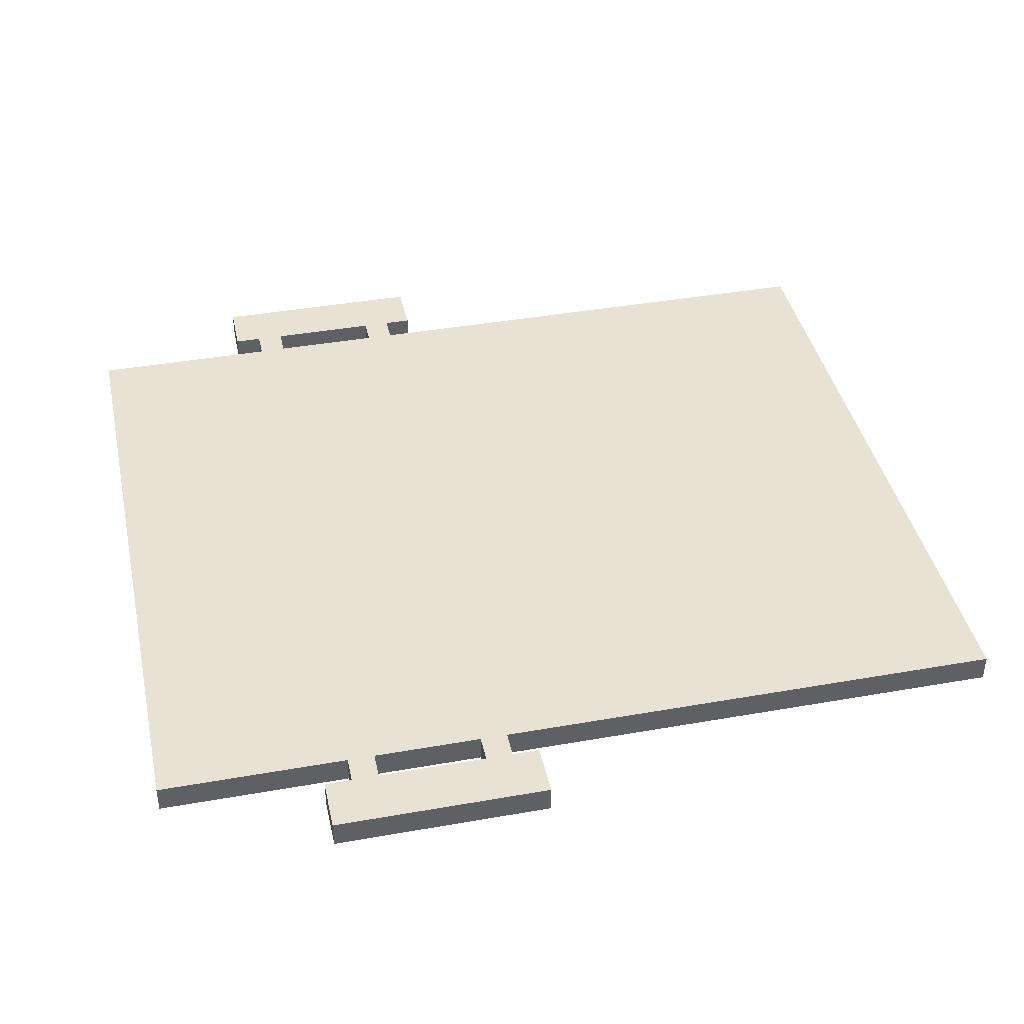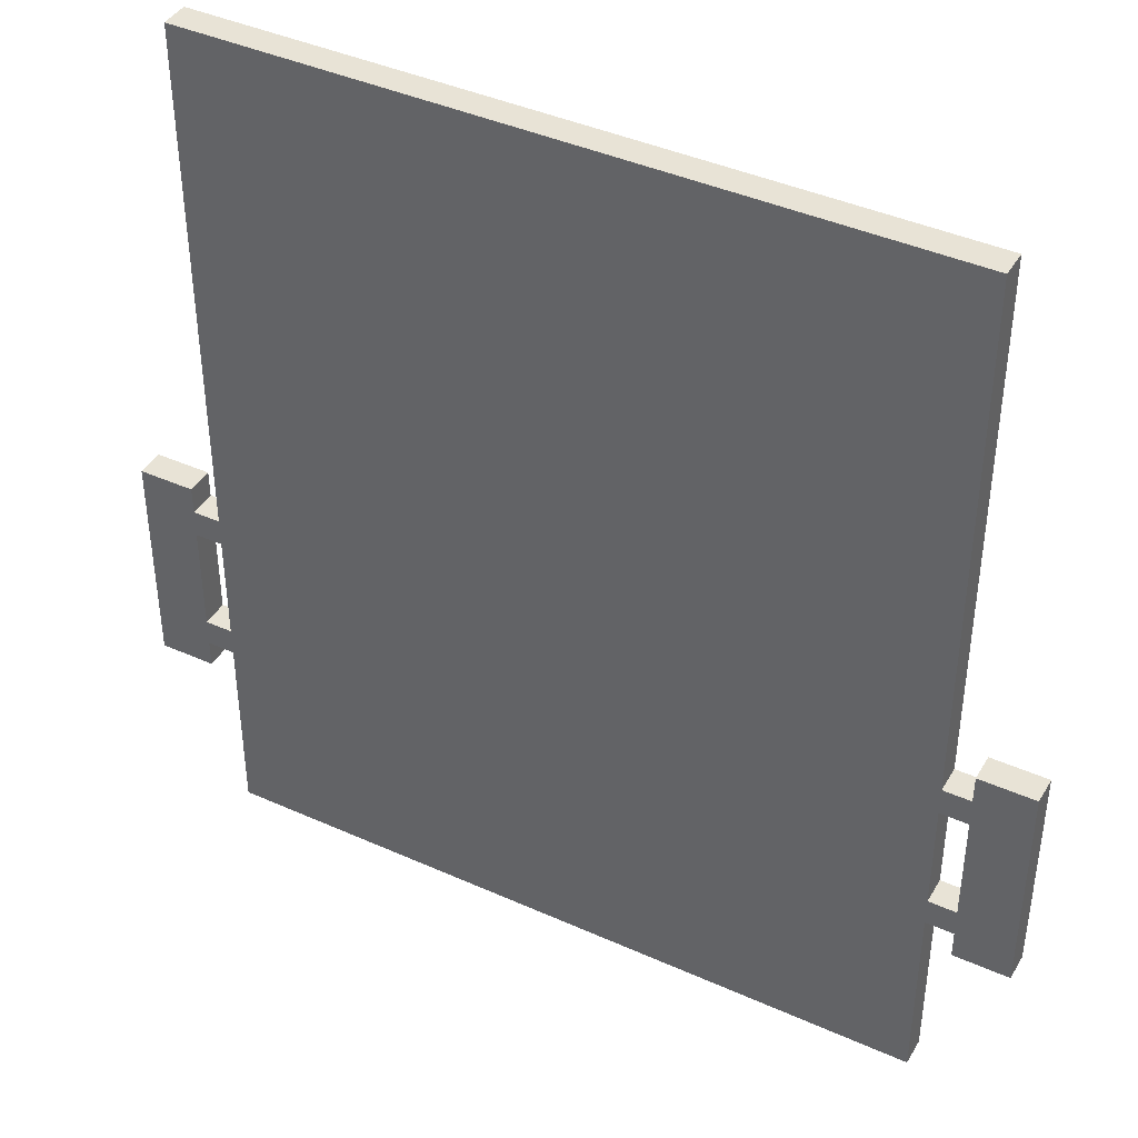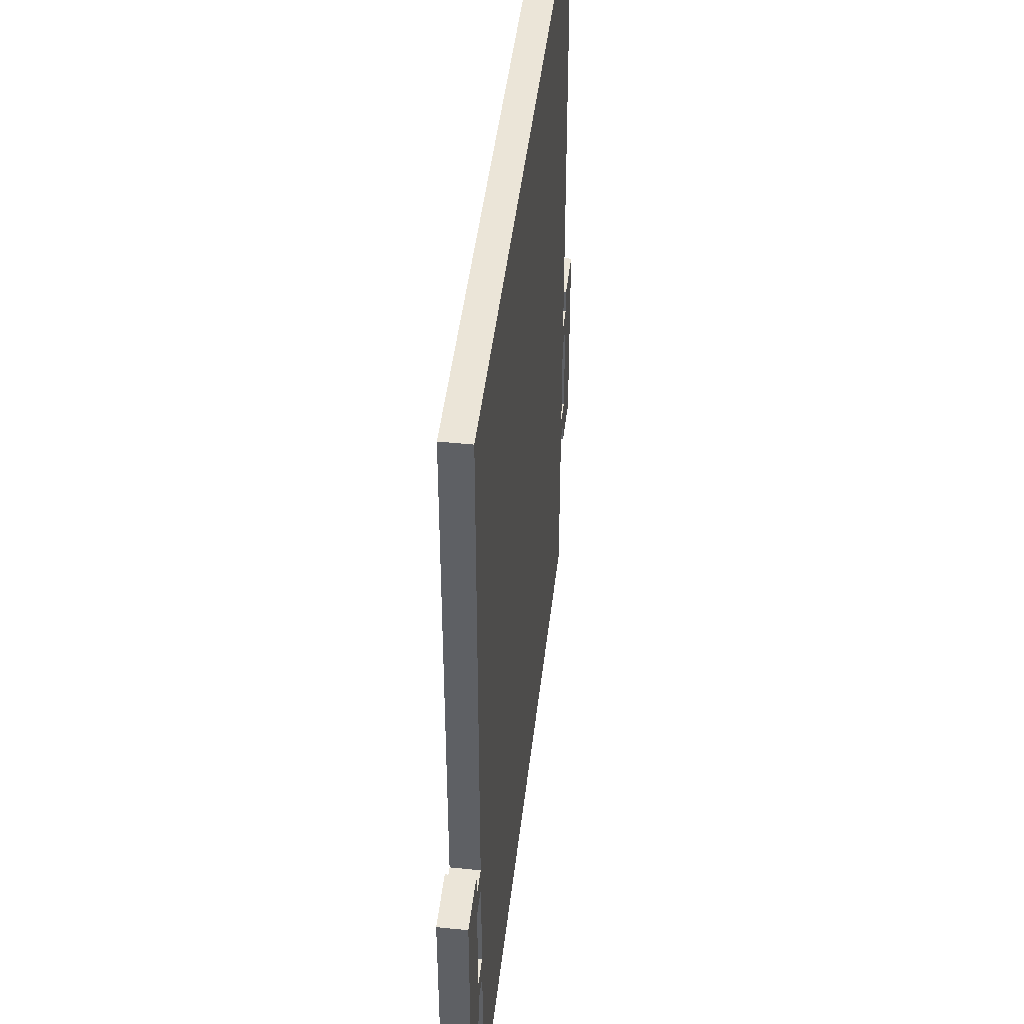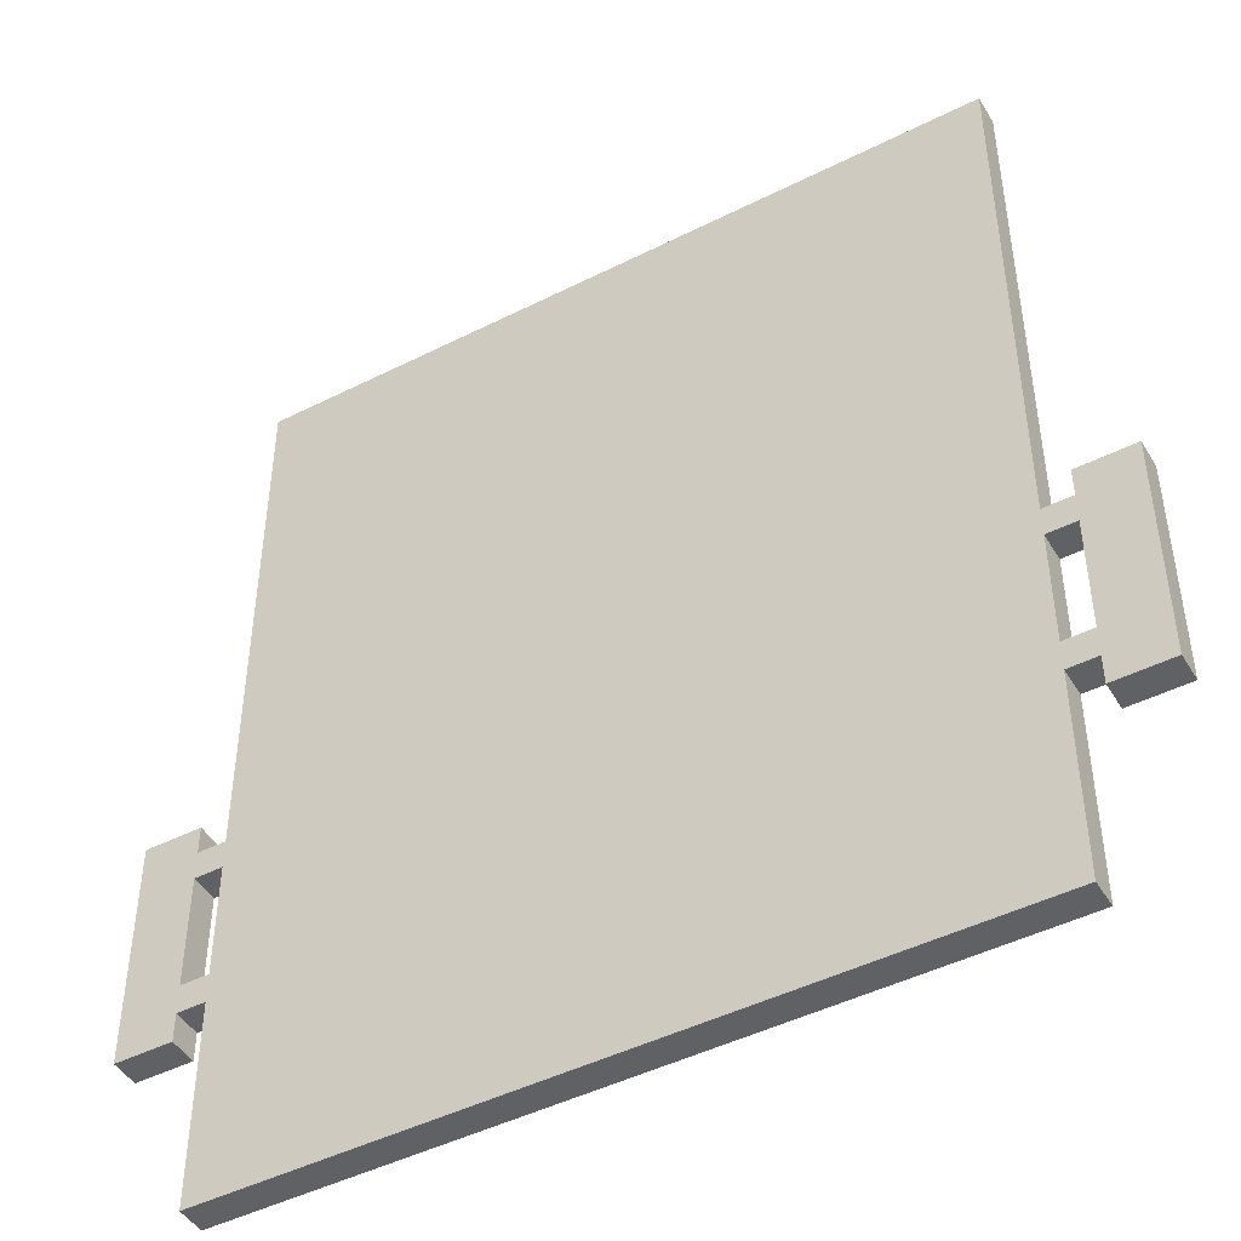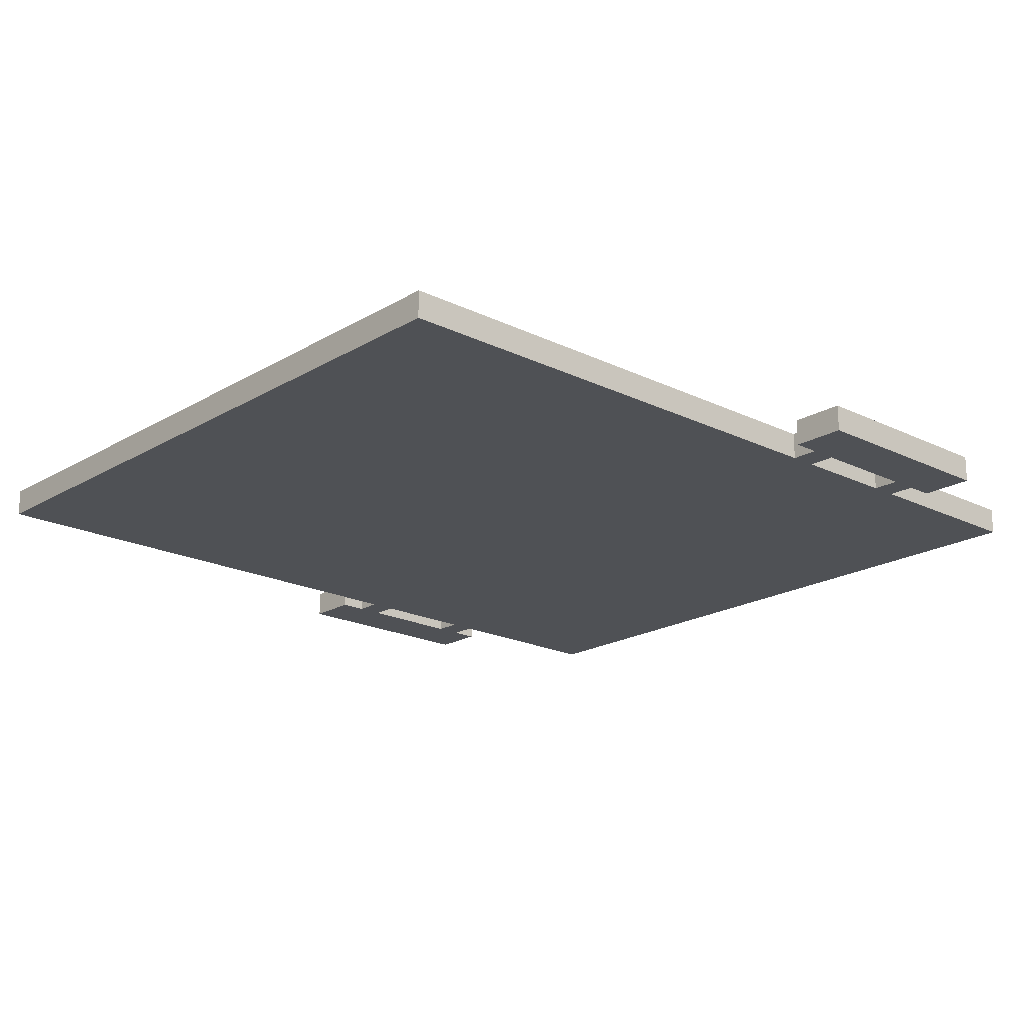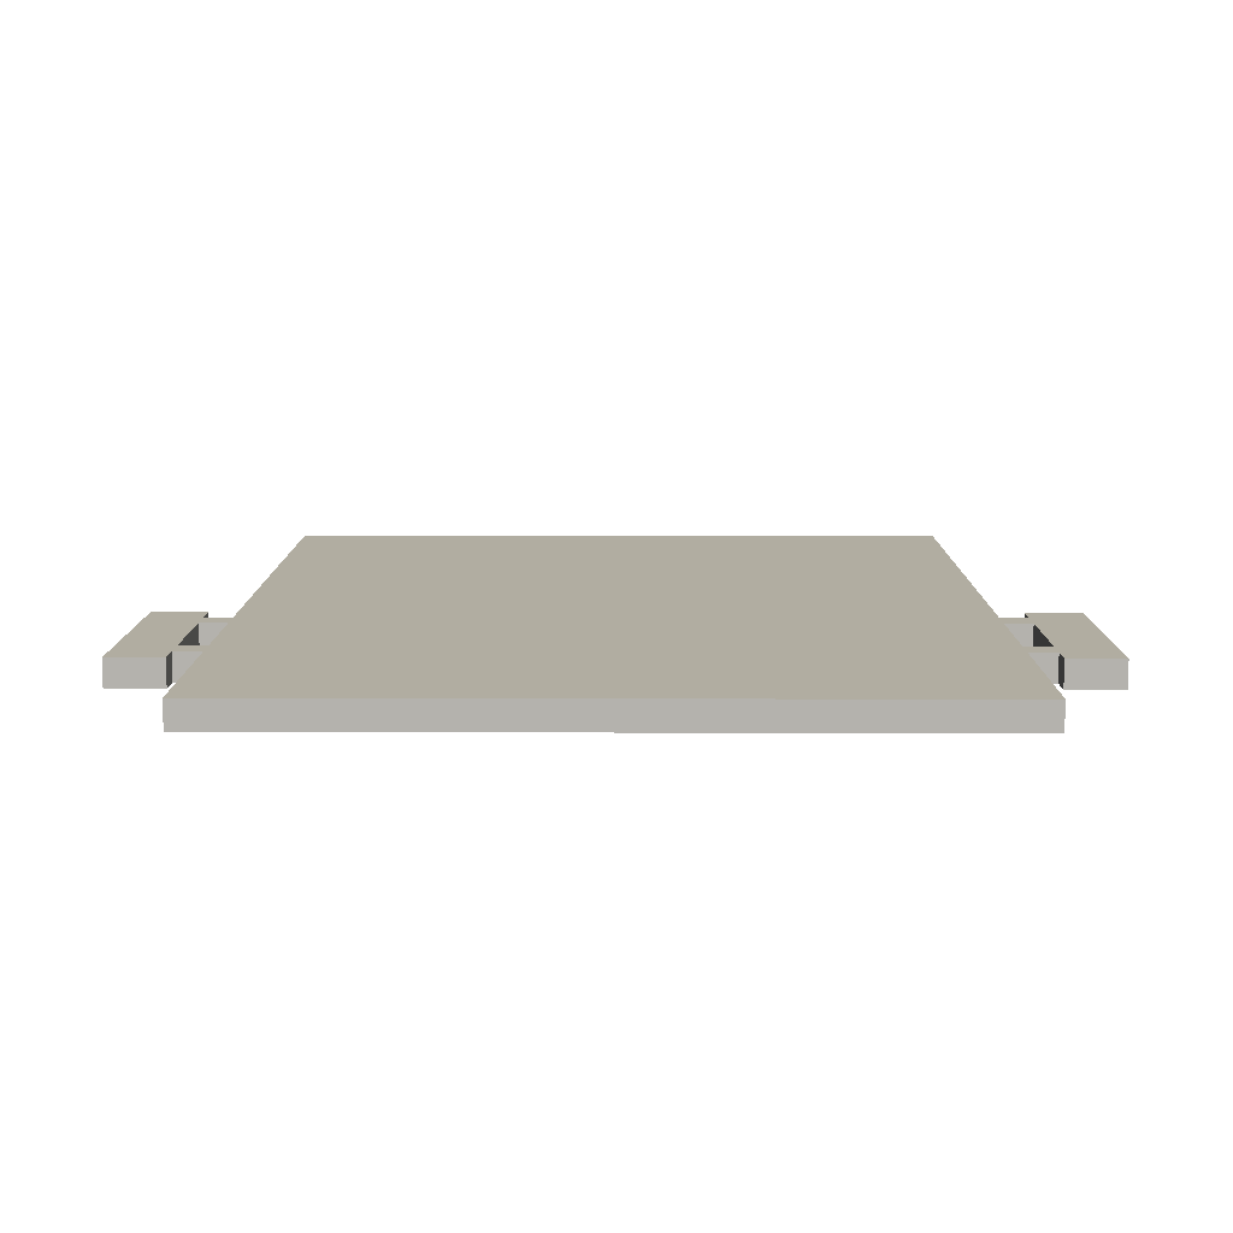
<metadata>
{"format":"obj","ext":"obj","renderer":"f3d","projection":"perspective","resolution":1024,"background":"white","views":[{"elev":40.6,"azim":-102.2,"up":"+Y"},{"elev":41.7,"azim":28.4,"up":"+Z"},{"elev":46.0,"azim":96.6,"up":"+Z"},{"elev":-46.3,"azim":29.9,"up":"+Z"},{"elev":-19.7,"azim":47.7,"up":"+Y"},{"elev":10.3,"azim":-179.7,"up":"+Y"}]}
</metadata>
<code>
o
v -1.6 0 -1
v -1.6 0 -0.9
v -1.6 0 -0.8
v -1.6 0 -0.4
v -1.6 0 -0.3
v -1.6 0 -0.2
v -1.6 0.1 -1
v -1.6 0.1 -0.9
v -1.6 0.1 -0.8
v -1.6 0.1 -0.4
v -1.6 0.1 -0.3
v -1.6 0.1 -0.2
v -1.3 0 -1.6
v -1.3 0 -0.9
v -1.3 0 -0.8
v -1.3 0 -0.4
v -1.3 0 -0.3
v -1.3 0 1.6
v -1.3 0.1 -1.6
v -1.3 0.1 -0.9
v -1.3 0.1 -0.8
v -1.3 0.1 -0.4
v -1.3 0.1 -0.3
v -1.3 0.1 1.6
v 1.4 0 -1
v 1.4 0 -0.9
v 1.4 0 -0.8
v 1.4 0 -0.4
v 1.4 0 -0.3
v 1.4 0 -0.2
v 1.4 0.1 -1
v 1.4 0.1 -0.9
v 1.4 0.1 -0.8
v 1.4 0.1 -0.4
v 1.4 0.1 -0.3
v 1.4 0.1 -0.2
v -1.4 0 -1
v -1.4 0 -0.9
v -1.4 0 -0.8
v -1.4 0 -0.4
v -1.4 0 -0.3
v -1.4 0 -0.2
v -1.4 0.1 -1
v -1.4 0.1 -0.9
v -1.4 0.1 -0.8
v -1.4 0.1 -0.4
v -1.4 0.1 -0.3
v -1.4 0.1 -0.2
v 1.3 0 -1.6
v 1.3 0 -0.9
v 1.3 0 -0.8
v 1.3 0 -0.4
v 1.3 0 -0.3
v 1.3 0 1.6
v 1.3 0.1 -1.6
v 1.3 0.1 -0.9
v 1.3 0.1 -0.8
v 1.3 0.1 -0.4
v 1.3 0.1 -0.3
v 1.3 0.1 1.6
v 1.6 0 -1
v 1.6 0 -0.9
v 1.6 0 -0.8
v 1.6 0 -0.4
v 1.6 0 -0.3
v 1.6 0 -0.2
v 1.6 0.1 -1
v 1.6 0.1 -0.9
v 1.6 0.1 -0.8
v 1.6 0.1 -0.4
v 1.6 0.1 -0.3
v 1.6 0.1 -0.2
v -1.3 0 -1.6
v -1.3 0.1 -1.6
v -1.2 0 -1.6
v -1.2 0.1 -1.6
v -1.1 0 -1.6
v -1.1 0.1 -1.6
v 1.1 0 -1.6
v 1.1 0.1 -1.6
v 1.2 0 -1.6
v 1.2 0.1 -1.6
v 1.3 0 -1.6
v 1.3 0.1 -1.6
v -1.6 0 -1
v -1.6 0.1 -1
v -1.4 0 -1
v -1.4 0.1 -1
v 1.4 0 -1
v 1.4 0.1 -1
v 1.6 0 -1
v 1.6 0.1 -1
v -1.4 0 -0.9
v -1.4 0.1 -0.9
v -1.3 0 -0.9
v -1.3 0.1 -0.9
v 1.3 0 -0.9
v 1.3 0.1 -0.9
v 1.4 0 -0.9
v 1.4 0.1 -0.9
v -1.4 0 -0.4
v -1.4 0.1 -0.4
v -1.3 0 -0.4
v -1.3 0.1 -0.4
v 1.3 0 -0.4
v 1.3 0.1 -0.4
v 1.4 0 -0.4
v 1.4 0.1 -0.4
v -1.4 0 -0.8
v -1.4 0.1 -0.8
v -1.3 0 -0.8
v -1.3 0.1 -0.8
v 1.3 0 -0.8
v 1.3 0.1 -0.8
v 1.4 0 -0.8
v 1.4 0.1 -0.8
v -1.4 0 -0.3
v -1.4 0.1 -0.3
v -1.3 0 -0.3
v -1.3 0.1 -0.3
v 1.3 0 -0.3
v 1.3 0.1 -0.3
v 1.4 0 -0.3
v 1.4 0.1 -0.3
v -1.6 0 -0.2
v -1.6 0.1 -0.2
v -1.4 0 -0.2
v -1.4 0.1 -0.2
v 1.4 0 -0.2
v 1.4 0.1 -0.2
v 1.6 0 -0.2
v 1.6 0.1 -0.2
v -1.3 0 1.6
v -1.3 0.1 1.6
v -1.2 0 1.6
v -1.2 0.1 1.6
v -1.1 0 1.6
v -1.1 0.1 1.6
v 1.1 0 1.6
v 1.1 0.1 1.6
v 1.2 0 1.6
v 1.2 0.1 1.6
v 1.3 0 1.6
v 1.3 0.1 1.6
v -1.3 0 -1.6
v -1.2 0 -1.6
v -1.1 0 -1.6
v 1.1 0 -1.6
v 1.2 0 -1.6
v 1.3 0 -1.6
v -1.6 0 -1
v -1.4 0 -1
v -1.2 0 -1
v -1.1 0 -1
v 1.1 0 -1
v 1.2 0 -1
v 1.4 0 -1
v 1.6 0 -1
v -1.6 0 -0.9
v -1.4 0 -0.9
v -1.3 0 -0.9
v 1.3 0 -0.9
v 1.4 0 -0.9
v 1.6 0 -0.9
v -1.6 0 -0.8
v -1.4 0 -0.8
v -1.3 0 -0.8
v 1.3 0 -0.8
v 1.4 0 -0.8
v 1.6 0 -0.8
v -1.2 0 -0.7
v -1.1 0 -0.7
v 1.1 0 -0.7
v 1.2 0 -0.7
v -1.2 0 -0.5
v -1.1 0 -0.5
v 1.1 0 -0.5
v 1.2 0 -0.5
v -1.6 0 -0.4
v -1.4 0 -0.4
v -1.3 0 -0.4
v 1.3 0 -0.4
v 1.4 0 -0.4
v 1.6 0 -0.4
v -1.6 0 -0.3
v -1.4 0 -0.3
v -1.3 0 -0.3
v 1.3 0 -0.3
v 1.4 0 -0.3
v 1.6 0 -0.3
v -1.6 0 -0.2
v -1.4 0 -0.2
v -1.2 0 -0.2
v -1.1 0 -0.2
v 1.1 0 -0.2
v 1.2 0 -0.2
v 1.4 0 -0.2
v 1.6 0 -0.2
v -1.3 0 1.6
v -1.2 0 1.6
v -1.1 0 1.6
v 1.1 0 1.6
v 1.2 0 1.6
v 1.3 0 1.6
v -1.3 0.1 -1.6
v -1.2 0.1 -1.6
v -1.1 0.1 -1.6
v 1.1 0.1 -1.6
v 1.2 0.1 -1.6
v 1.3 0.1 -1.6
v -1.6 0.1 -1
v -1.4 0.1 -1
v -1.2 0.1 -1
v -1.1 0.1 -1
v 1.1 0.1 -1
v 1.2 0.1 -1
v 1.4 0.1 -1
v 1.6 0.1 -1
v -1.6 0.1 -0.9
v -1.4 0.1 -0.9
v -1.3 0.1 -0.9
v 1.3 0.1 -0.9
v 1.4 0.1 -0.9
v 1.6 0.1 -0.9
v -1.6 0.1 -0.8
v -1.4 0.1 -0.8
v -1.3 0.1 -0.8
v 1.3 0.1 -0.8
v 1.4 0.1 -0.8
v 1.6 0.1 -0.8
v -1.2 0.1 -0.7
v -1.1 0.1 -0.7
v 1.1 0.1 -0.7
v 1.2 0.1 -0.7
v -1.2 0.1 -0.5
v -1.1 0.1 -0.5
v 1.1 0.1 -0.5
v 1.2 0.1 -0.5
v -1.6 0.1 -0.4
v -1.4 0.1 -0.4
v -1.3 0.1 -0.4
v 1.3 0.1 -0.4
v 1.4 0.1 -0.4
v 1.6 0.1 -0.4
v -1.6 0.1 -0.3
v -1.4 0.1 -0.3
v -1.3 0.1 -0.3
v 1.3 0.1 -0.3
v 1.4 0.1 -0.3
v 1.6 0.1 -0.3
v -1.6 0.1 -0.2
v -1.4 0.1 -0.2
v -1.2 0.1 -0.2
v -1.1 0.1 -0.2
v 1.1 0.1 -0.2
v 1.2 0.1 -0.2
v 1.4 0.1 -0.2
v 1.6 0.1 -0.2
v -1.3 0.1 1.6
v -1.2 0.1 1.6
v -1.1 0.1 1.6
v 1.1 0.1 1.6
v 1.2 0.1 1.6
v 1.3 0.1 1.6
f 1 2 7
f 2 3 8
f 7 2 8
f 3 4 9
f 8 3 9
f 4 5 10
f 9 4 10
f 5 6 11
f 10 5 11
f 11 6 12
f 13 14 19
f 19 14 20
f 15 16 21
f 21 16 22
f 17 18 23
f 23 18 24
f 25 26 31
f 31 26 32
f 27 28 33
f 33 28 34
f 29 30 35
f 35 30 36
f 43 38 37
f 44 38 43
f 45 40 39
f 46 40 45
f 47 42 41
f 48 42 47
f 55 50 49
f 56 50 55
f 57 52 51
f 58 52 57
f 59 54 53
f 60 54 59
f 67 62 61
f 68 63 62
f 68 62 67
f 69 64 63
f 69 63 68
f 70 65 64
f 70 64 69
f 71 66 65
f 71 65 70
f 72 66 71
f 73 74 75
f 75 74 76
f 75 76 77
f 77 76 78
f 77 78 79
f 79 78 80
f 79 80 81
f 81 80 82
f 81 82 83
f 83 82 84
f 85 86 87
f 87 86 88
f 89 90 91
f 91 90 92
f 93 94 95
f 95 94 96
f 97 98 99
f 99 98 100
f 101 102 103
f 103 102 104
f 105 106 107
f 107 106 108
f 111 110 109
f 112 110 111
f 115 114 113
f 116 114 115
f 119 118 117
f 120 118 119
f 123 122 121
f 124 122 123
f 127 126 125
f 128 126 127
f 131 130 129
f 132 130 131
f 135 134 133
f 136 134 135
f 137 136 135
f 138 136 137
f 139 138 137
f 140 138 139
f 141 140 139
f 142 140 141
f 143 142 141
f 144 142 143
f 145 146 153
f 146 147 153
f 147 148 154
f 153 147 154
f 148 149 155
f 154 148 155
f 149 150 156
f 155 149 156
f 151 152 159
f 159 152 160
f 154 155 161
f 145 153 161
f 153 154 161
f 155 156 161
f 156 150 162
f 161 156 162
f 157 158 163
f 163 158 164
f 161 162 165
f 159 160 165
f 163 164 165
f 162 163 165
f 160 161 165
f 165 164 166
f 166 164 167
f 167 164 168
f 168 164 169
f 169 164 170
f 167 168 171
f 171 168 172
f 172 168 173
f 173 168 174
f 167 171 175
f 171 172 175
f 172 173 176
f 175 172 176
f 173 174 177
f 176 173 177
f 174 168 178
f 177 174 178
f 165 166 179
f 179 166 180
f 176 177 181
f 175 176 181
f 167 175 181
f 177 178 181
f 178 168 182
f 181 178 182
f 169 170 183
f 183 170 184
f 180 181 185
f 181 182 185
f 183 184 185
f 182 183 185
f 179 180 185
f 185 184 186
f 186 184 187
f 187 184 188
f 188 184 189
f 189 184 190
f 185 186 191
f 191 186 192
f 187 188 193
f 193 188 194
f 194 188 195
f 195 188 196
f 189 190 197
f 197 190 198
f 187 193 199
f 193 194 200
f 199 193 200
f 194 195 201
f 200 194 201
f 195 196 202
f 201 195 202
f 196 188 203
f 202 196 203
f 203 188 204
f 213 206 205
f 213 207 206
f 214 208 207
f 214 207 213
f 215 209 208
f 215 208 214
f 216 210 209
f 216 209 215
f 219 212 211
f 220 212 219
f 221 215 214
f 221 213 205
f 221 214 213
f 221 216 215
f 222 210 216
f 222 216 221
f 223 218 217
f 224 218 223
f 225 222 221
f 225 220 219
f 225 224 223
f 225 223 222
f 225 221 220
f 226 224 225
f 227 224 226
f 228 224 227
f 229 224 228
f 230 224 229
f 231 228 227
f 232 228 231
f 233 228 232
f 234 228 233
f 235 231 227
f 235 232 231
f 236 233 232
f 236 232 235
f 237 234 233
f 237 233 236
f 238 228 234
f 238 234 237
f 239 226 225
f 240 226 239
f 241 237 236
f 241 236 235
f 241 235 227
f 241 238 237
f 242 228 238
f 242 238 241
f 243 230 229
f 244 230 243
f 245 241 240
f 245 242 241
f 245 244 243
f 245 243 242
f 245 240 239
f 246 244 245
f 247 244 246
f 248 244 247
f 249 244 248
f 250 244 249
f 251 246 245
f 252 246 251
f 253 248 247
f 254 248 253
f 255 248 254
f 256 248 255
f 257 250 249
f 258 250 257
f 259 253 247
f 260 254 253
f 260 253 259
f 261 255 254
f 261 254 260
f 262 256 255
f 262 255 261
f 263 248 256
f 263 256 262
f 264 248 263

</code>
